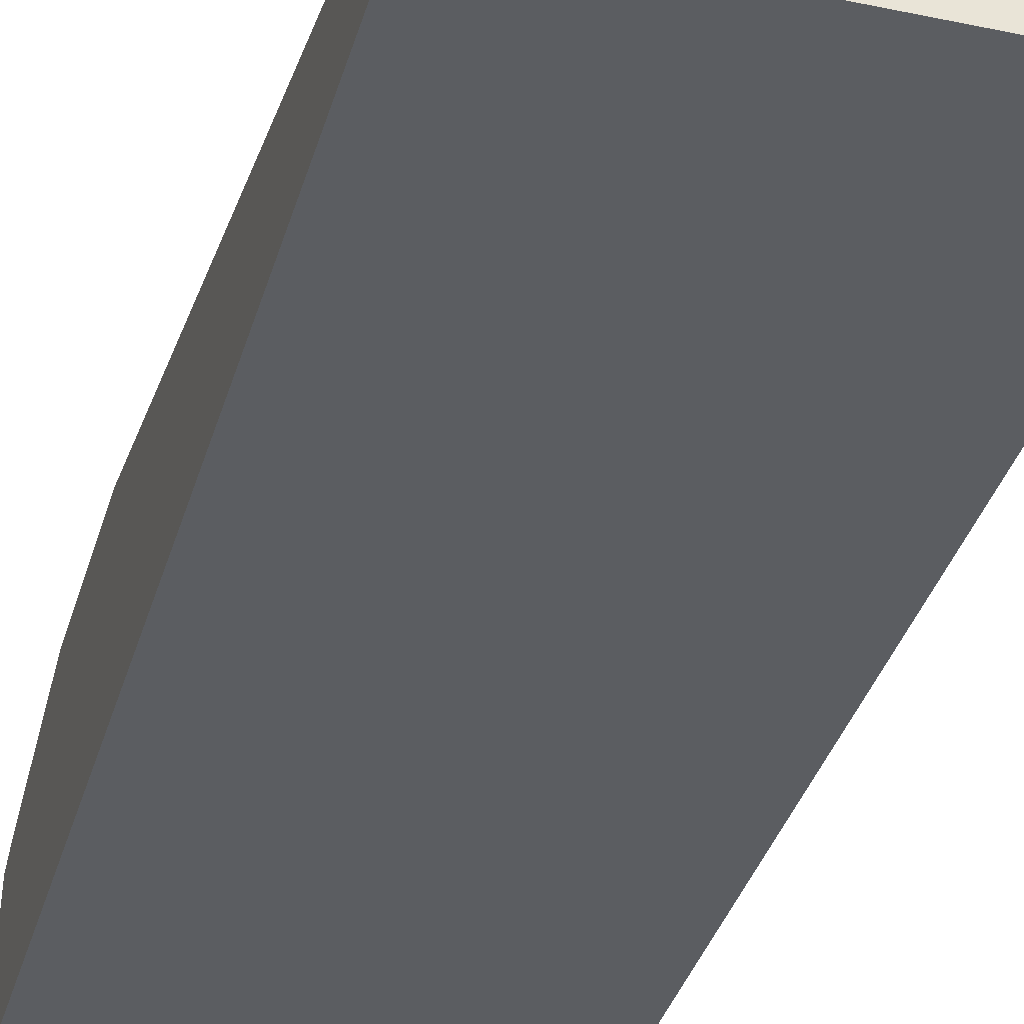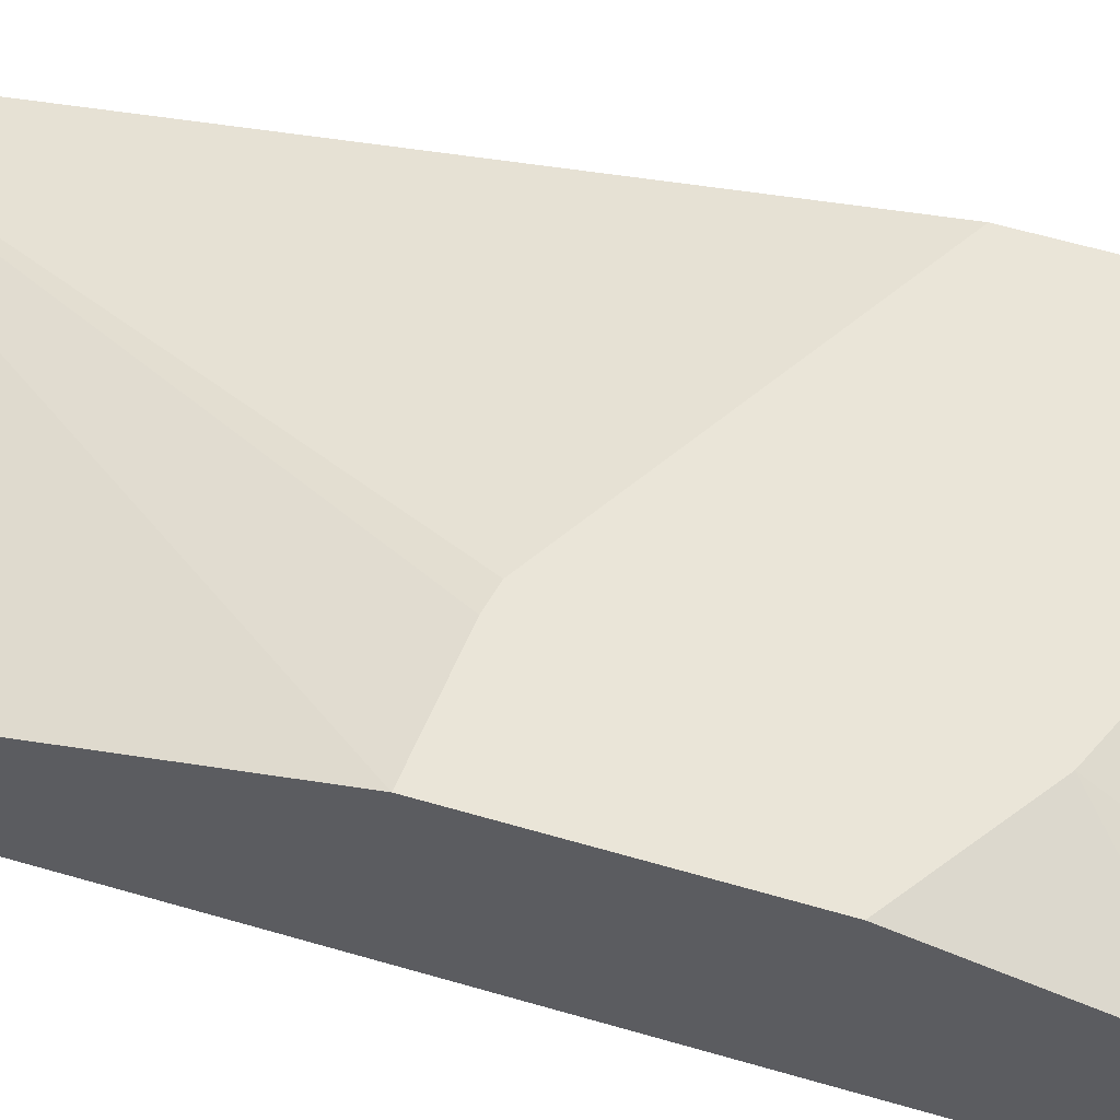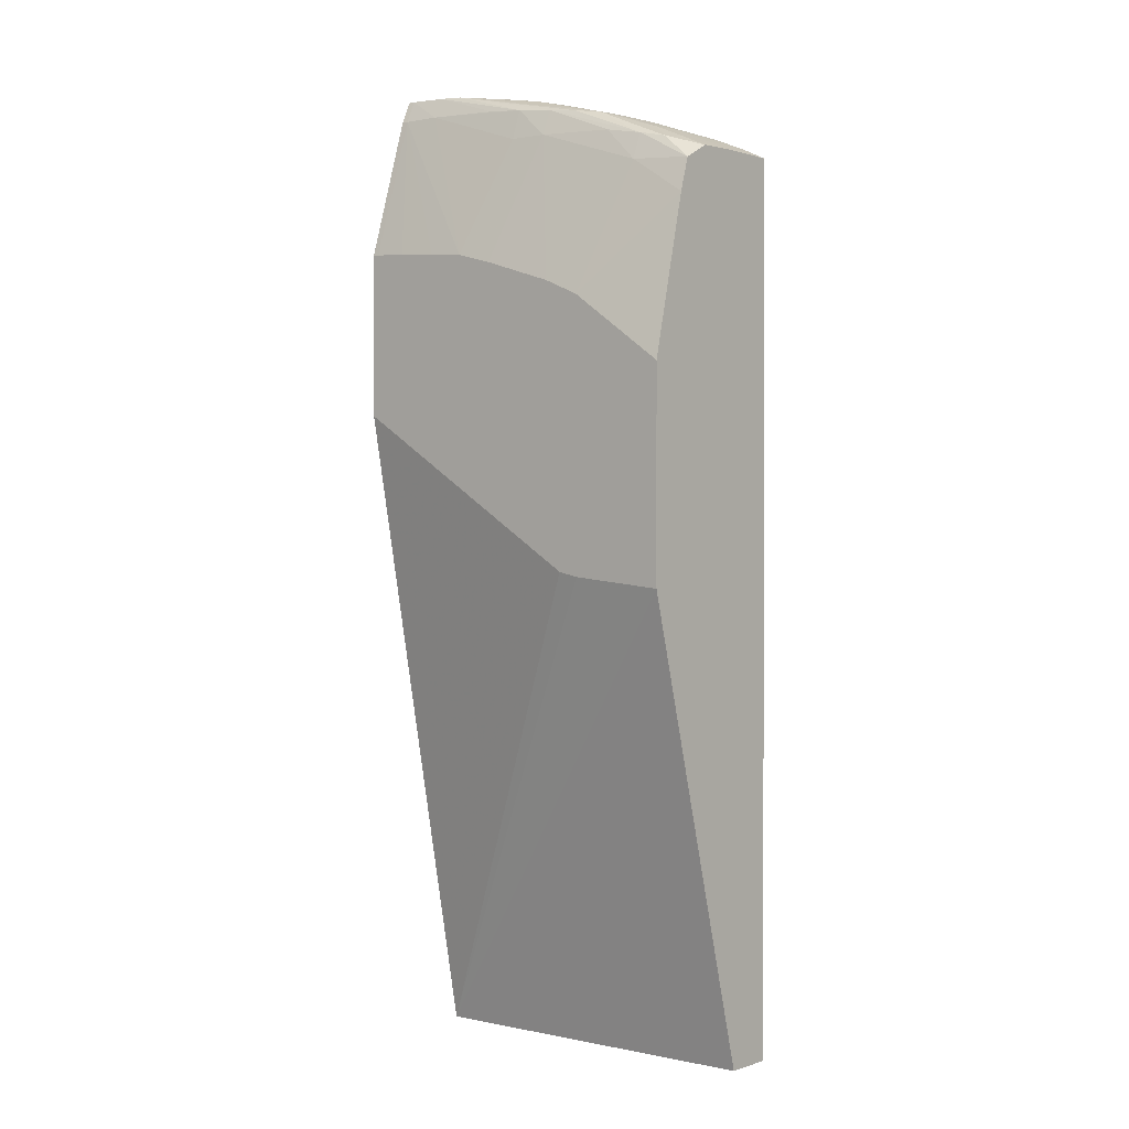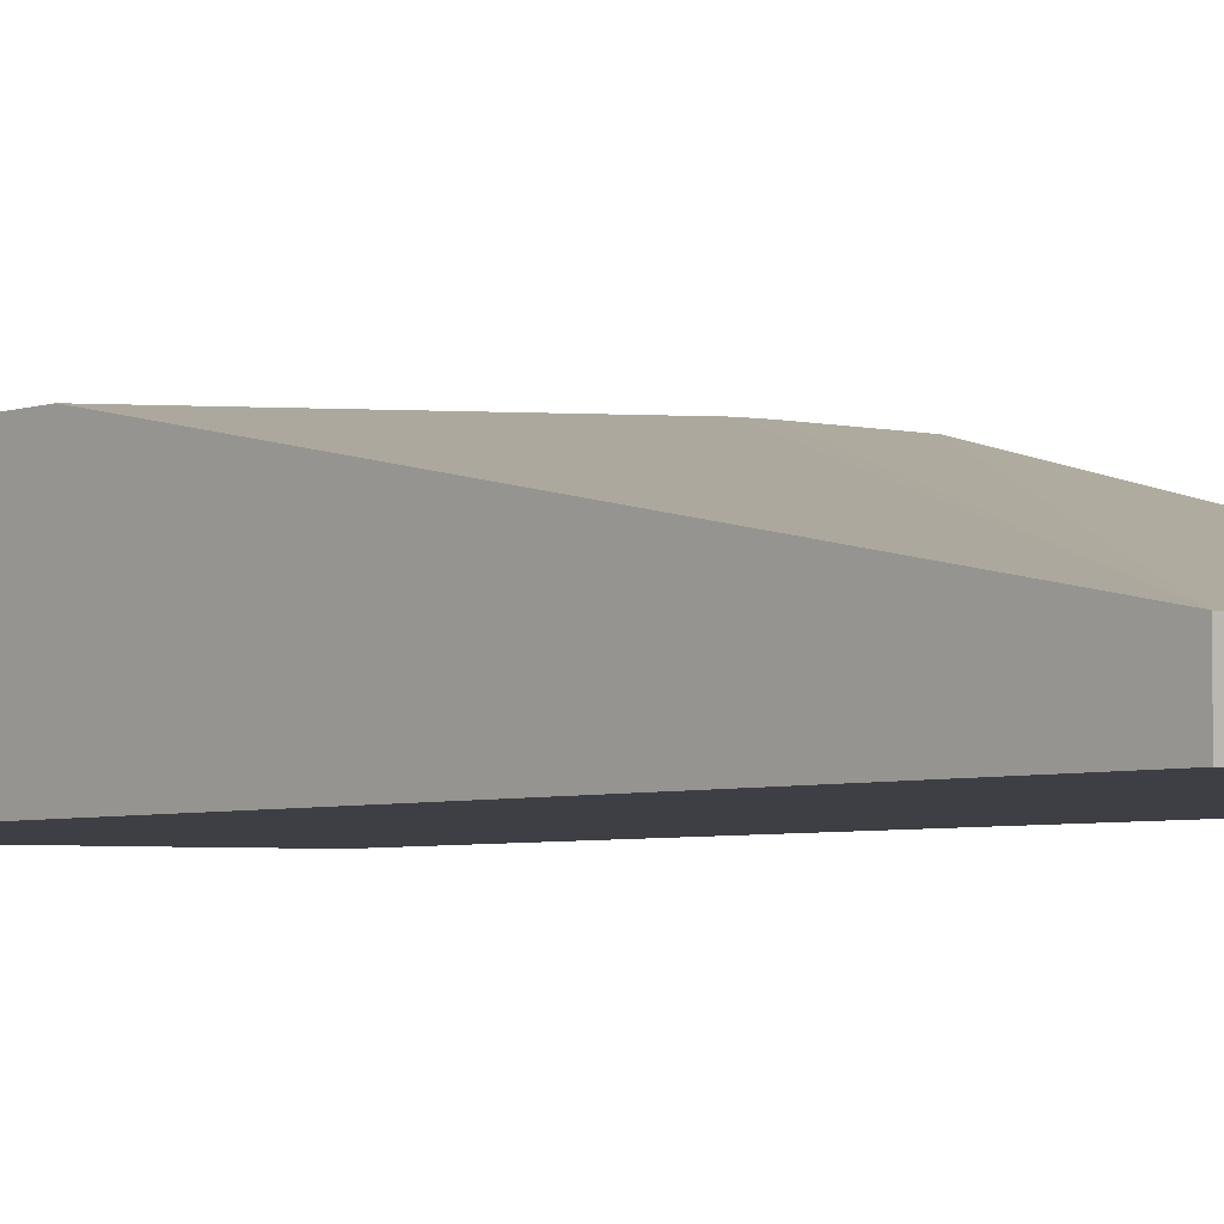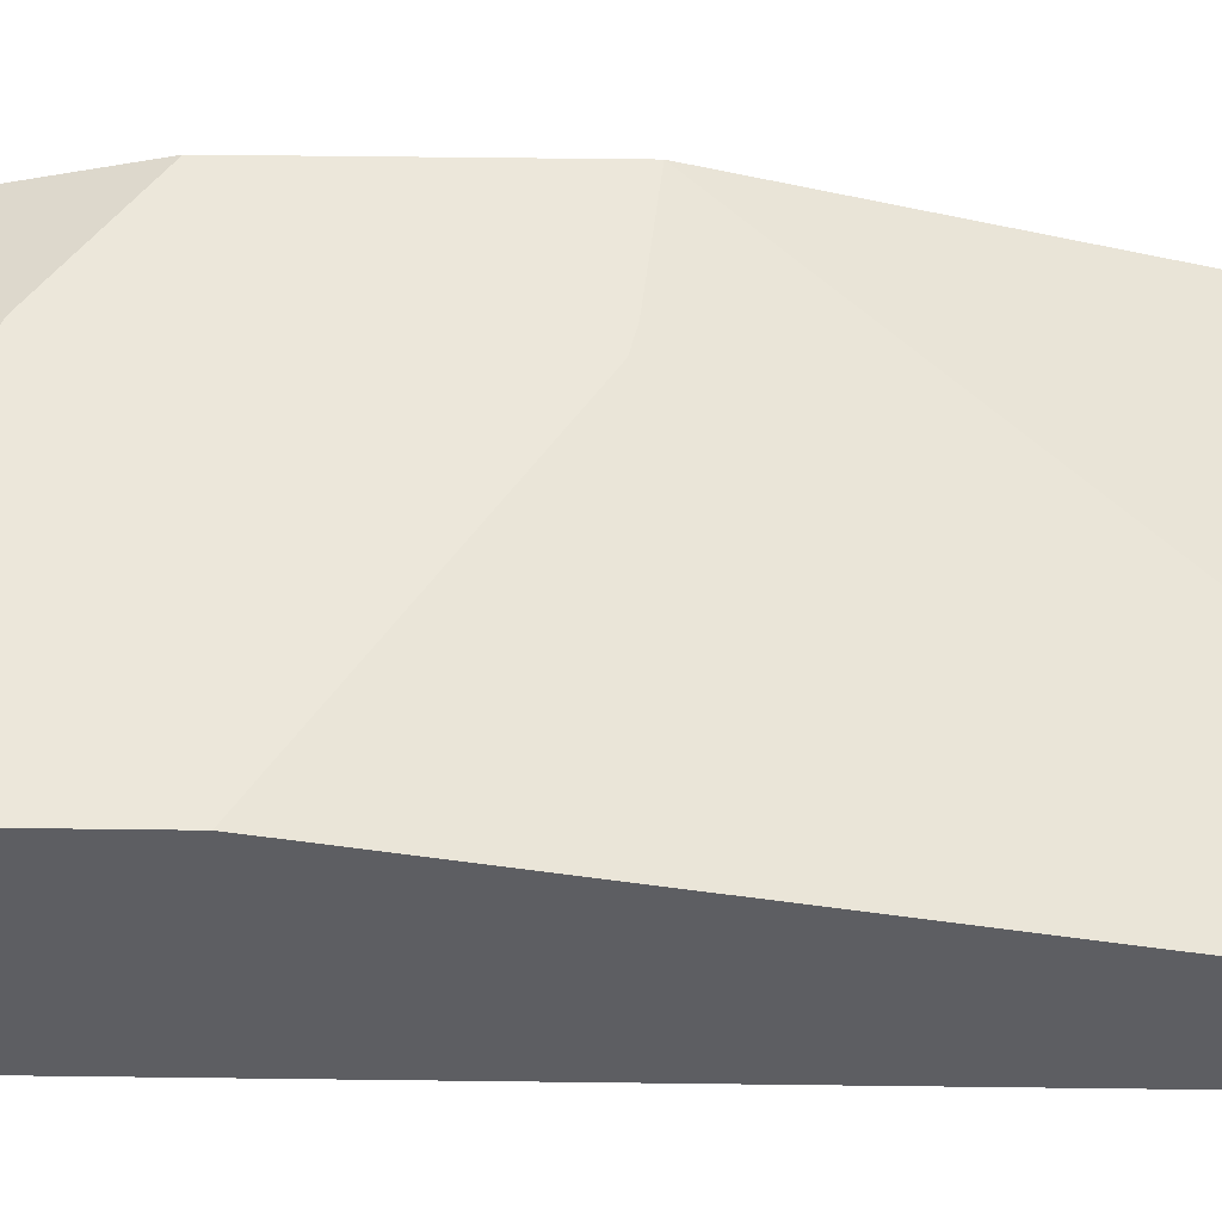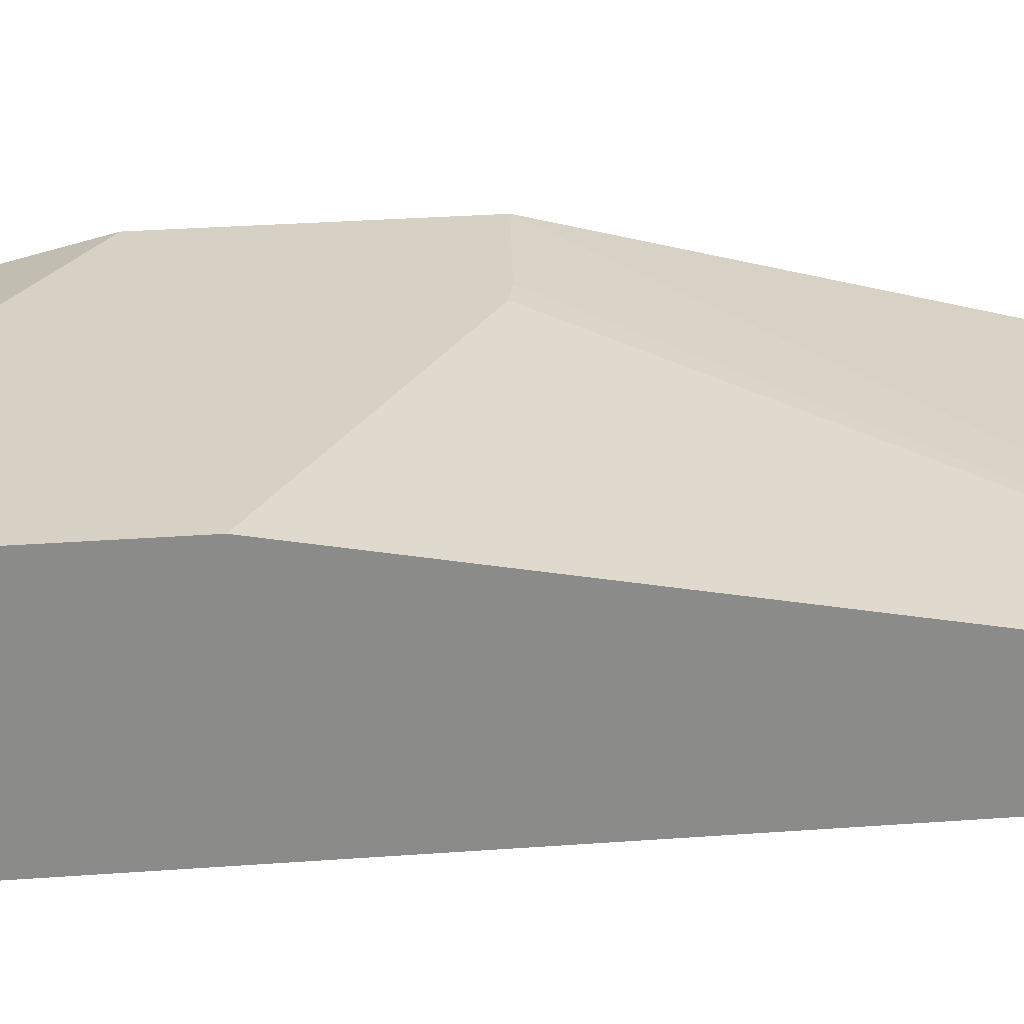
<metadata>
{"format":"obj","ext":"obj","renderer":"f3d","projection":"perspective","resolution":1024,"background":"white","views":[{"elev":-36.0,"azim":-15.5,"up":"+Z"},{"elev":59.6,"azim":106.8,"up":"+Z"},{"elev":0.5,"azim":39.2,"up":"+Y"},{"elev":-4.5,"azim":-42.2,"up":"+Z"},{"elev":51.6,"azim":-89.2,"up":"+Z"},{"elev":26.7,"azim":-96.8,"up":"+Z"}]}
</metadata>
<code>
v 0.00166 1.84e-06 -0.009029
v 0.0139 1.84e-06 -0.009029
v 0.00166 1.84e-06 -0.007307
v 0.00166 0.0331 -0.009029
v 0.0139 1.84e-06 -0.007302
v 0.0139 0.03007 -0.009029
v 0.0139 0.01585 -0.003048
v 0.01071 0.01619 -0.003048
v 0.01002 0.01635 -0.003048
v 0.009986 0.01637 -0.003048
v 0.00166 0.02171 -0.003048
v 0.00166 0.0331 -0.00689
v 0.001891 0.0331 -0.009029
v 0.01371 0.03017 -0.009029
v 0.0139 0.03006 -0.00689
v 0.0139 0.02294 -0.003048
v 0.00166 0.02727 -0.003048
v 0.001891 0.0331 -0.00689
v 0.00166 0.03305 -0.00563
v 0.00277 0.03304 -0.009029
v 0.01327 0.03037 -0.009029
v 0.01308 0.03046 -0.009029
v 0.01305 0.03044 -0.00689
v 0.013 0.03041 -0.00563
v 0.0139 0.03002 -0.006034
v 0.0139 0.02835 -0.004343
v 0.01069 0.02525 -0.003048
v 0.001665 0.02727 -0.003048
v 0.00166 0.03213 -0.004502
v 0.003151 0.03301 -0.009029
v 0.001891 0.03305 -0.00563
v 0.003151 0.03295 -0.00563
v 0.003151 0.033 -0.00689
v 0.00166 0.03288 -0.004848
v 0.001891 0.03288 -0.00485
v 0.01275 0.0306 -0.009029
v 0.01197 0.03091 -0.00689
v 0.01283 0.03034 -0.004893
v 0.01363 0.03013 -0.00563
v 0.01197 0.03085 -0.00563
v 0.0139 0.03 -0.00563
v 0.0139 0.02949 -0.004691
v 0.01197 0.02961 -0.004411
v 0.009502 0.02577 -0.003048
v 0.001891 0.02727 -0.003048
v 0.001891 0.03213 -0.004503
v 0.004158 0.03289 -0.009029
v 0.003151 0.03283 -0.004904
v 0.003968 0.03278 -0.004968
v 0.004186 0.03281 -0.00563
v 0.004312 0.03283 -0.00689
v 0.004475 0.03285 -0.009029
v 0.003151 0.03213 -0.004558
v 0.00567 0.03201 -0.004654
v 0.01197 0.03092 -0.009029
v 0.01082 0.03134 -0.00689
v 0.01197 0.03051 -0.004757
v 0.01007 0.03149 -0.005059
v 0.01063 0.03134 -0.00554
v 0.01071 0.03075 -0.004665
v 0.008189 0.03087 -0.004417
v 0.009449 0.02579 -0.003048
v 0.003012 0.0272 -0.003048
v 0.00441 0.02707 -0.003048
v 0.00567 0.02695 -0.003048
v 0.006931 0.03189 -0.00468
v 0.004817 0.03272 -0.00563
v 0.008189 0.03174 -0.004763
v 0.009225 0.0316 -0.004881
v 0.006931 0.03235 -0.00563
v 0.00567 0.03258 -0.00563
v 0.00567 0.03264 -0.00689
v 0.004643 0.03282 -0.009029
v 0.006931 0.03087 -0.004333
v 0.01162 0.03105 -0.009029
v 0.01081 0.03133 -0.009029
v 0.01037 0.03147 -0.009029
v 0.009449 0.03176 -0.009029
v 0.009069 0.03187 -0.009029
v 0.01019 0.03153 -0.00689
v 0.01015 0.03152 -0.005899
v 0.009567 0.03166 -0.00554
v 0.008189 0.03204 -0.00563
v 0.006961 0.02659 -0.003048
v 0.006931 0.03242 -0.00689
v 0.005607 0.03266 -0.009029
v 0.008189 0.03213 -0.009029
v 0.009449 0.03174 -0.00689
v 0.008189 0.0321 -0.00689
v 0.007808 0.03222 -0.009029
v 0.006931 0.03242 -0.009029
f 1 2 5
f 1 5 3
f 1 3 11
f 1 11 17
f 1 17 29
f 1 29 34
f 1 34 19
f 1 19 12
f 1 12 4
f 1 4 13
f 1 13 20
f 1 20 30
f 1 30 47
f 1 47 52
f 1 52 73
f 1 73 86
f 1 86 91
f 1 91 90
f 1 90 87
f 1 87 79
f 1 79 78
f 1 78 77
f 1 77 76
f 1 76 75
f 1 75 55
f 1 55 36
f 1 36 22
f 1 22 21
f 1 21 14
f 1 14 6
f 1 6 2
f 2 6 15
f 2 15 25
f 2 25 41
f 2 41 42
f 2 42 26
f 2 26 16
f 2 16 7
f 2 7 5
f 3 5 7
f 3 7 8
f 3 8 9
f 3 9 10
f 3 10 11
f 4 12 18
f 4 18 13
f 6 14 15
f 7 16 27
f 7 27 44
f 7 44 62
f 7 62 84
f 7 84 65
f 7 65 64
f 7 64 63
f 7 63 45
f 7 45 28
f 7 28 17
f 7 17 11
f 7 11 10
f 7 10 9
f 7 9 8
f 12 19 31
f 12 31 18
f 13 18 20
f 14 21 15
f 15 21 22
f 15 22 23
f 15 23 24
f 15 24 25
f 16 26 27
f 17 28 29
f 18 30 20
f 18 31 32
f 18 32 33
f 18 33 30
f 19 34 35
f 19 35 31
f 22 36 37
f 22 37 23
f 23 37 24
f 24 38 39
f 24 39 25
f 24 37 40
f 24 40 38
f 25 39 41
f 26 42 43
f 26 43 27
f 27 43 44
f 28 45 29
f 29 45 46
f 29 46 35
f 29 35 34
f 30 33 47
f 31 35 48
f 31 48 49
f 31 49 32
f 32 49 50
f 32 50 33
f 33 50 51
f 33 51 52
f 33 52 47
f 35 46 53
f 35 53 54
f 35 54 48
f 36 55 37
f 37 55 56
f 37 56 40
f 38 57 42
f 38 42 41
f 38 41 39
f 38 40 58
f 38 58 57
f 40 56 59
f 40 59 58
f 42 57 43
f 43 57 60
f 43 60 61
f 43 61 62
f 43 62 44
f 45 63 46
f 46 63 64
f 46 64 65
f 46 65 53
f 48 54 66
f 48 66 49
f 49 67 50
f 49 66 68
f 49 68 69
f 49 69 58
f 49 58 70
f 49 70 71
f 49 71 67
f 50 67 72
f 50 72 51
f 51 72 52
f 52 72 73
f 53 65 74
f 53 74 66
f 53 66 54
f 55 75 56
f 56 75 76
f 56 76 77
f 56 77 78
f 56 78 79
f 56 79 80
f 56 80 81
f 56 81 59
f 57 58 69
f 57 69 68
f 57 68 60
f 58 81 82
f 58 82 83
f 58 83 70
f 58 59 81
f 60 68 61
f 61 68 66
f 61 66 74
f 61 74 65
f 61 65 84
f 61 84 62
f 67 71 72
f 70 83 85
f 70 85 71
f 71 85 72
f 72 85 86
f 72 86 73
f 79 87 80
f 80 87 88
f 80 88 81
f 81 88 89
f 81 89 83
f 81 83 82
f 83 89 85
f 85 89 87
f 85 87 90
f 85 90 91
f 85 91 86
f 87 89 88

</code>
